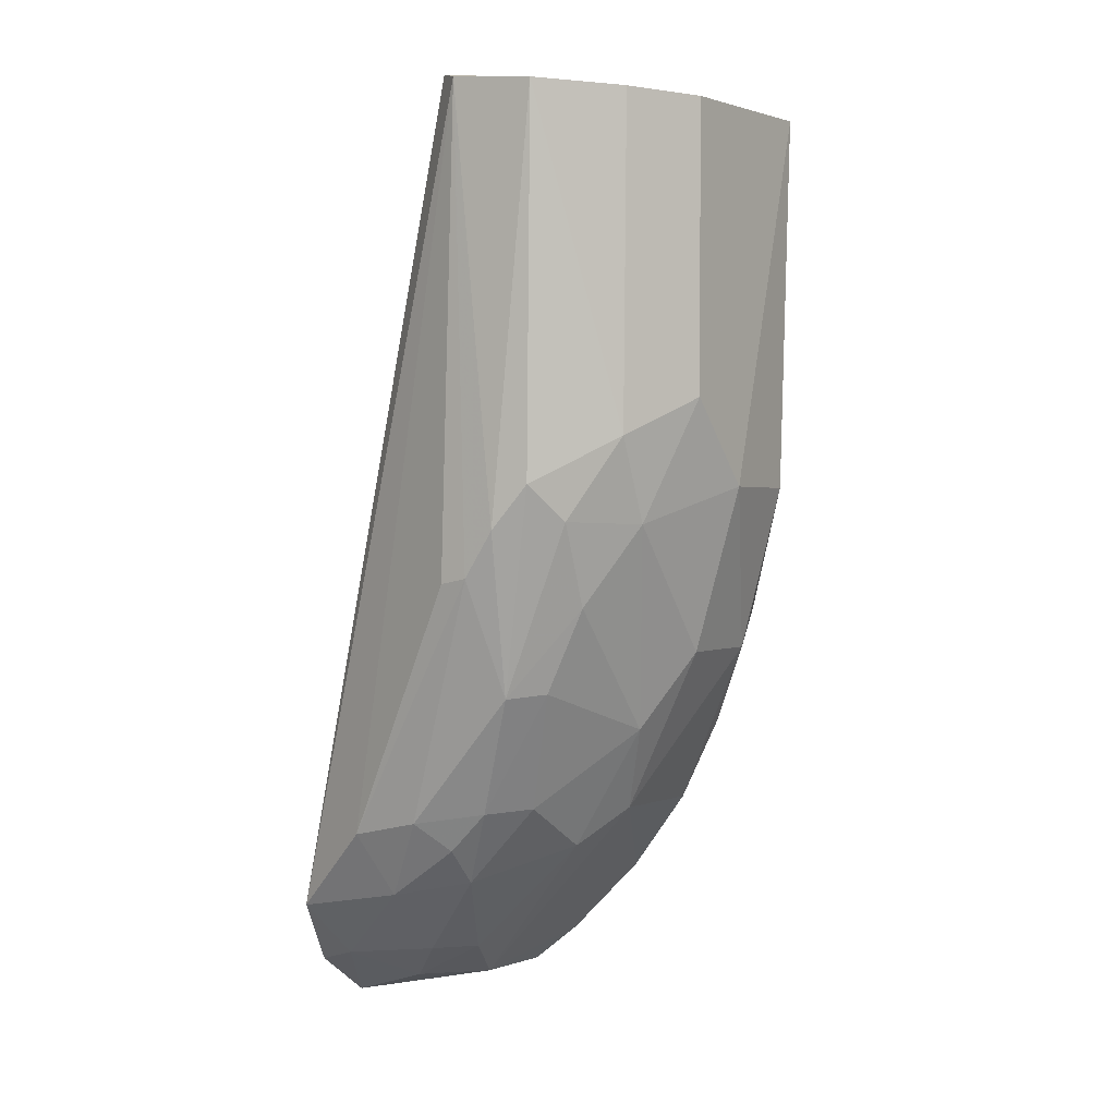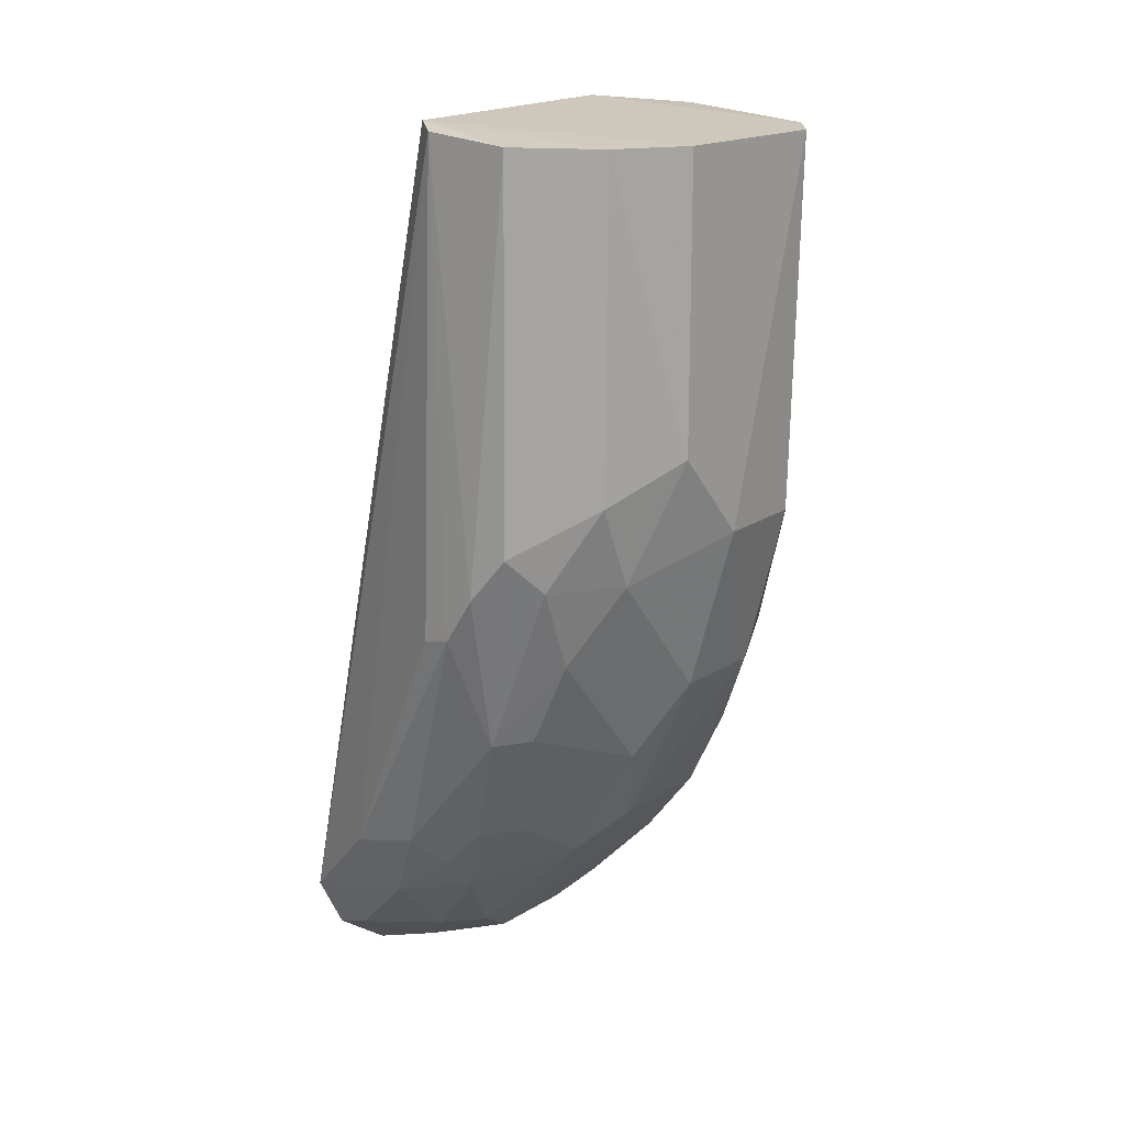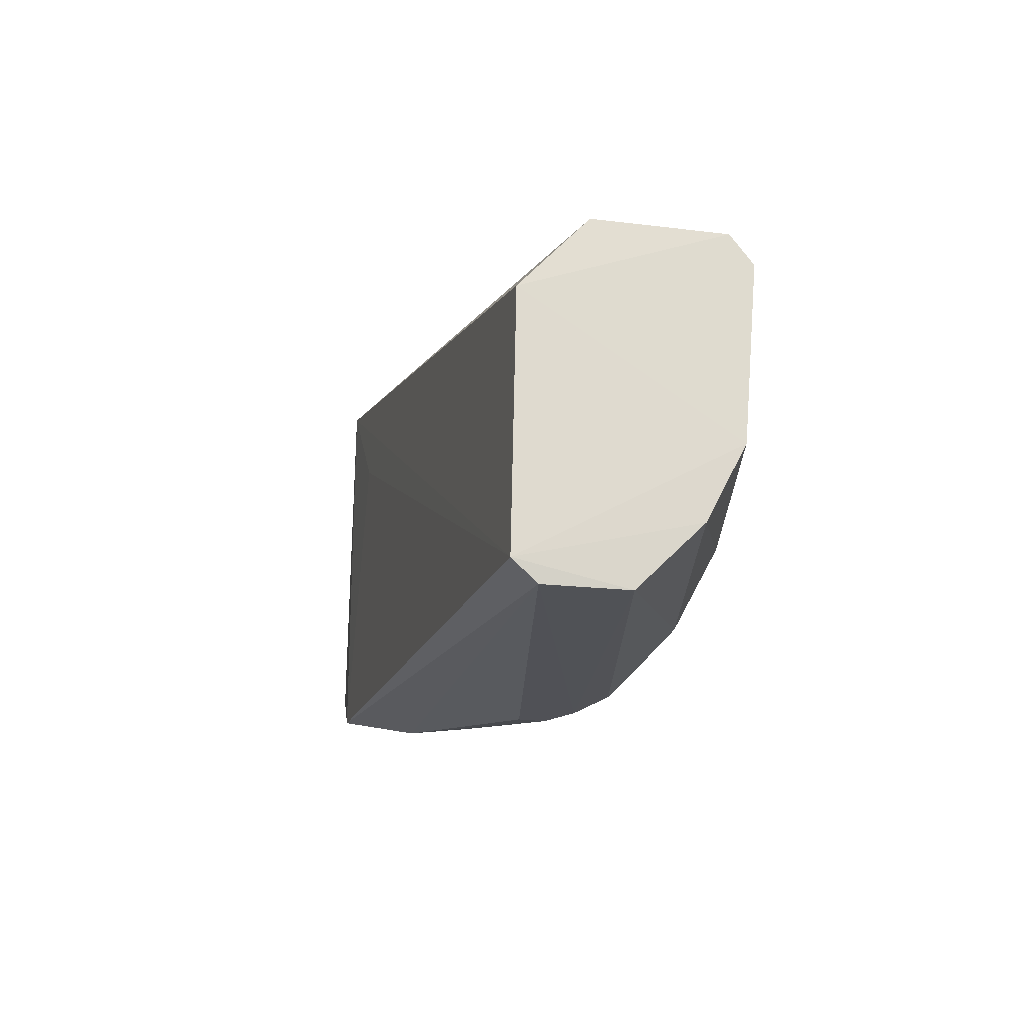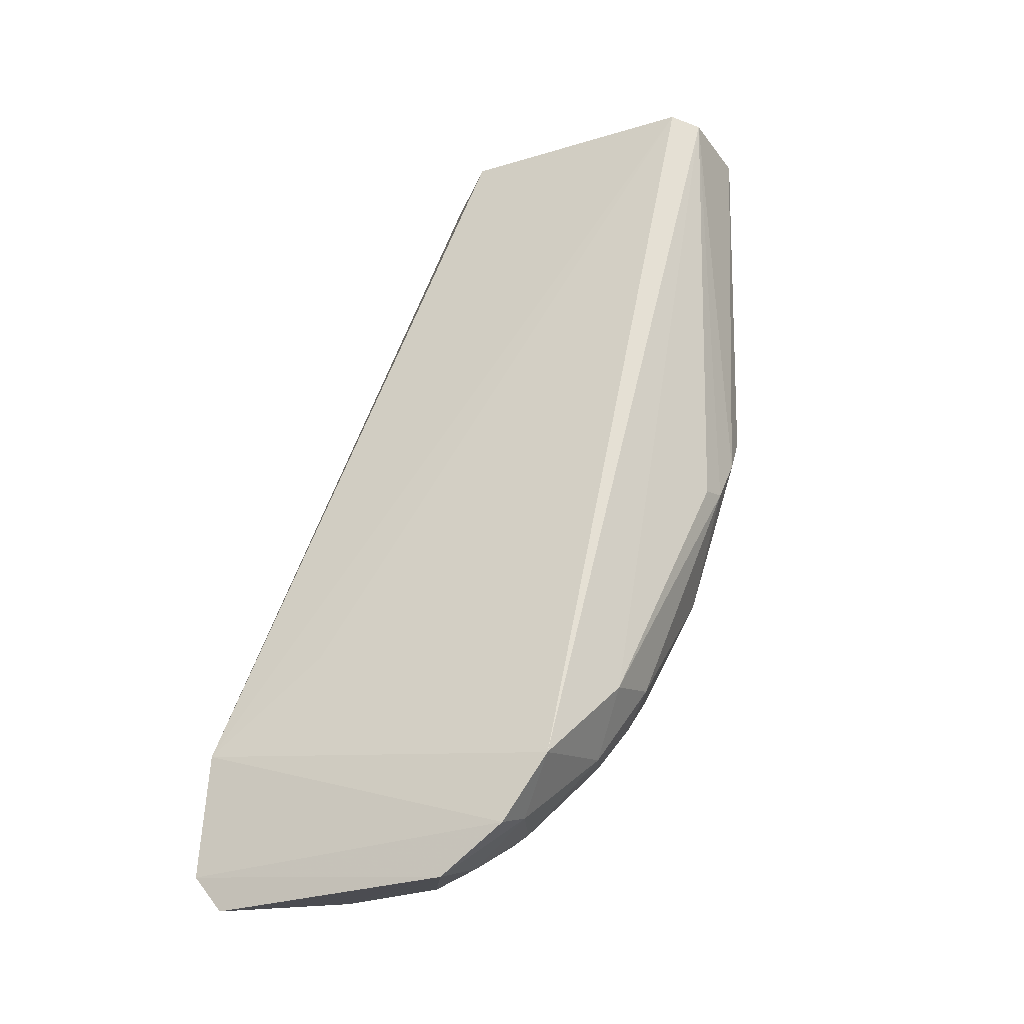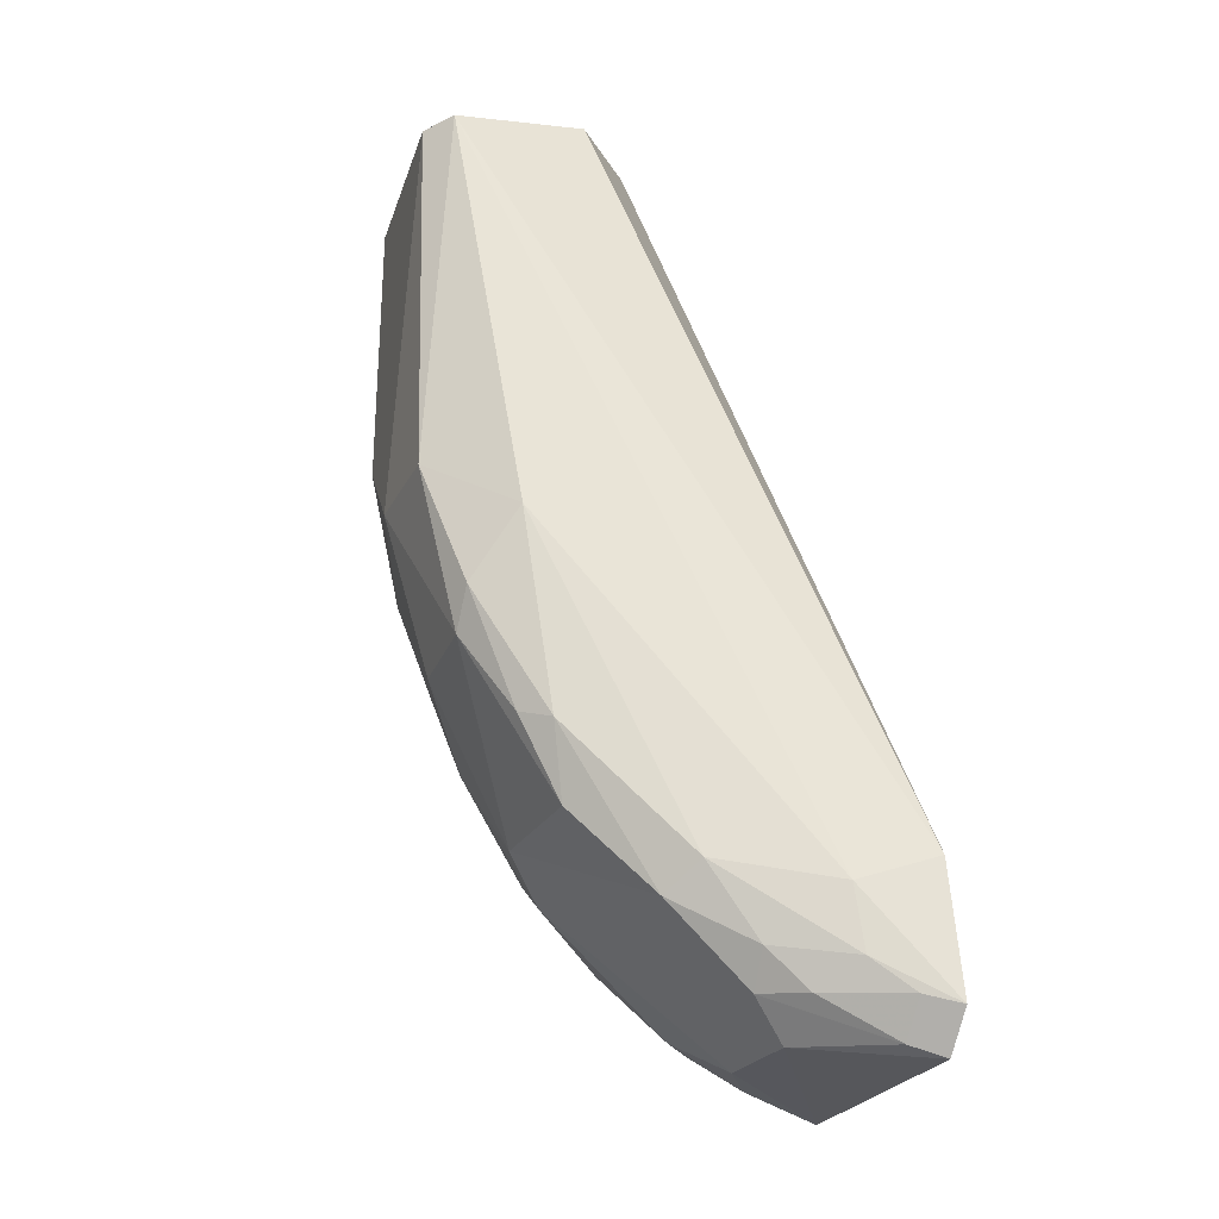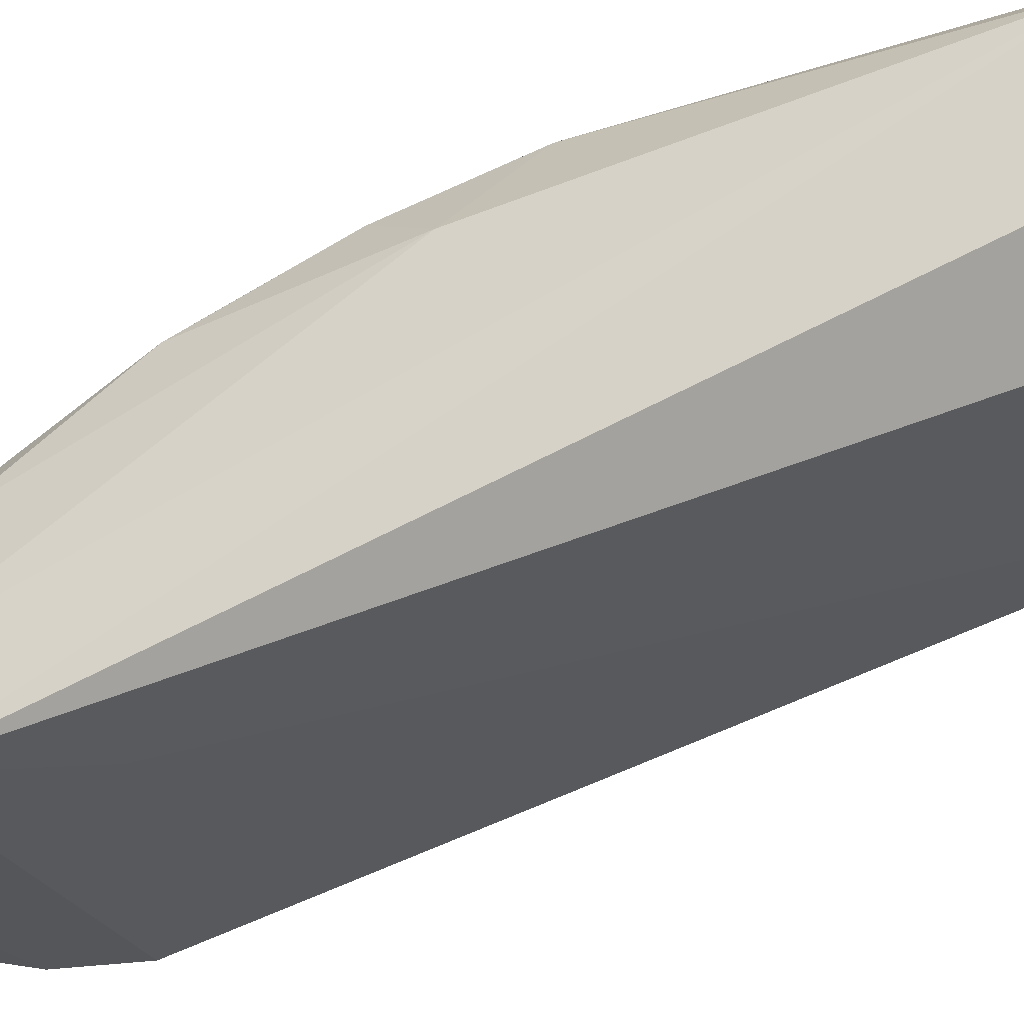
<metadata>
{"format":"obj","ext":"obj","renderer":"f3d","projection":"perspective","resolution":1024,"background":"white","views":[{"elev":0.9,"azim":121.7,"up":"+Z"},{"elev":15.8,"azim":127.2,"up":"+Z"},{"elev":69.3,"azim":92.1,"up":"+Z"},{"elev":-23.2,"azim":30.8,"up":"+Z"},{"elev":-26.4,"azim":-109.2,"up":"+Z"},{"elev":-25.8,"azim":-64.0,"up":"+Y"}]}
</metadata>
<code>
v 0.2247 0.3417 -0.1808
v 0.2357 0.3726 -0.1517
v 0.2439 0.4158 0.1054
v 0.1378 0.4918 0.09957
v 0.1149 0.416 -0.1746
v 0.2276 0.4751 -0.01491
v 0.2515 0.4246 0.1028
v 0.1835 0.3887 -0.1977
v 0.08535 0.3385 -0.1628
v 0.1395 0.4738 -0.08793
v 0.2523 0.4399 -0.04587
v 0.2279 0.4764 0.09838
v 0.2231 0.3798 -0.1741
v 0.1248 0.3491 -0.1284
v 0.1528 0.4144 0.1087
v 0.1175 0.4597 -0.05024
v 0.09552 0.3358 -0.2208
v 0.1745 0.4903 -0.03086
v 0.1719 0.4456 -0.1443
v 0.2508 0.4192 -0.06355
v 0.2007 0.489 0.09827
v 0.2514 0.4543 0.09946
v 0.1862 0.3375 -0.2187
v 0.2342 0.396 -0.1466
v 0.126 0.4375 0.1057
v 0.08919 0.3667 -0.1725
v 0.1185 0.4484 -0.1206
v 0.1383 0.4883 -0.03085
v 0.1226 0.3756 -0.2139
v 0.1268 0.4428 -0.1455
v 0.2101 0.4294 -0.1419
v 0.1867 0.4582 -0.1149
v 0.2516 0.4292 -0.06168
v 0.1274 0.4834 0.1009
v 0.201 0.489 -0.001481
v 0.2497 0.452 -0.03088
v 0.2096 0.3381 -0.2031
v 0.08433 0.3352 -0.2077
v 0.1037 0.407 -0.1653
v 0.13 0.4734 -0.07455
v 0.1025 0.3749 -0.203
v 0.1589 0.3774 -0.2124
v 0.1274 0.4574 -0.1166
v 0.2103 0.4036 -0.1695
v 0.2358 0.4347 -0.1021
v 0.2143 0.4748 -0.04385
v 0.1851 0.4317 -0.1574
v 0.174 0.4734 -0.0882
v 0.2105 0.3509 -0.1993
v 0.0909 0.3627 -0.1941
v 0.09861 0.3481 -0.2168
v 0.1137 0.3884 -0.2016
v 0.1035 0.3893 -0.19
v 0.184 0.3629 -0.2109
v 0.1965 0.3774 -0.1976
v 0.2227 0.4175 -0.1433
v 0.2256 0.4448 -0.1007
v 0.2386 0.4598 -0.04309
v 0.08832 0.3476 -0.2047
v 0.2226 0.4039 -0.1569
v 0.2258 0.4586 -0.07165
f 7 1 2
f 7 3 1
f 13 2 1
f 14 9 1
f 14 1 3
f 14 3 9
f 15 9 3
f 20 7 2
f 21 3 12
f 21 15 3
f 21 18 4
f 22 12 3
f 22 3 7
f 22 7 11
f 22 6 12
f 24 2 13
f 25 9 15
f 28 18 10
f 28 4 18
f 29 23 17
f 30 19 5
f 30 10 19
f 30 5 27
f 33 11 7
f 33 7 20
f 33 20 2
f 33 2 24
f 34 21 4
f 34 15 21
f 34 25 15
f 34 16 26
f 34 26 9
f 34 9 25
f 34 28 16
f 34 4 28
f 35 21 12
f 35 12 6
f 35 18 21
f 36 22 11
f 36 6 22
f 37 1 9
f 38 9 26
f 38 37 9
f 38 17 23
f 38 23 37
f 39 26 16
f 39 16 27
f 39 27 5
f 40 27 16
f 40 16 28
f 40 28 10
f 42 23 29
f 42 5 19
f 43 30 27
f 43 10 30
f 43 40 10
f 43 27 40
f 45 33 24
f 45 11 33
f 45 36 11
f 46 35 6
f 46 18 35
f 47 32 31
f 47 19 32
f 47 31 44
f 47 44 8
f 47 42 19
f 47 8 42
f 48 32 19
f 48 19 10
f 48 10 18
f 48 46 32
f 48 18 46
f 49 13 1
f 49 1 37
f 49 37 23
f 50 38 26
f 50 26 39
f 51 29 17
f 52 51 41
f 52 29 51
f 52 42 29
f 52 5 42
f 53 39 5
f 53 52 41
f 53 5 52
f 53 50 39
f 53 41 50
f 54 42 8
f 54 23 42
f 54 49 23
f 55 44 13
f 55 8 44
f 55 13 49
f 55 54 8
f 55 49 54
f 56 44 31
f 56 45 24
f 57 31 32
f 57 56 31
f 57 45 56
f 58 46 6
f 58 6 36
f 58 36 45
f 59 50 41
f 59 38 50
f 59 41 51
f 59 51 17
f 59 17 38
f 60 56 24
f 60 24 13
f 60 13 44
f 60 44 56
f 61 57 32
f 61 32 46
f 61 46 58
f 61 58 45
f 61 45 57

</code>
